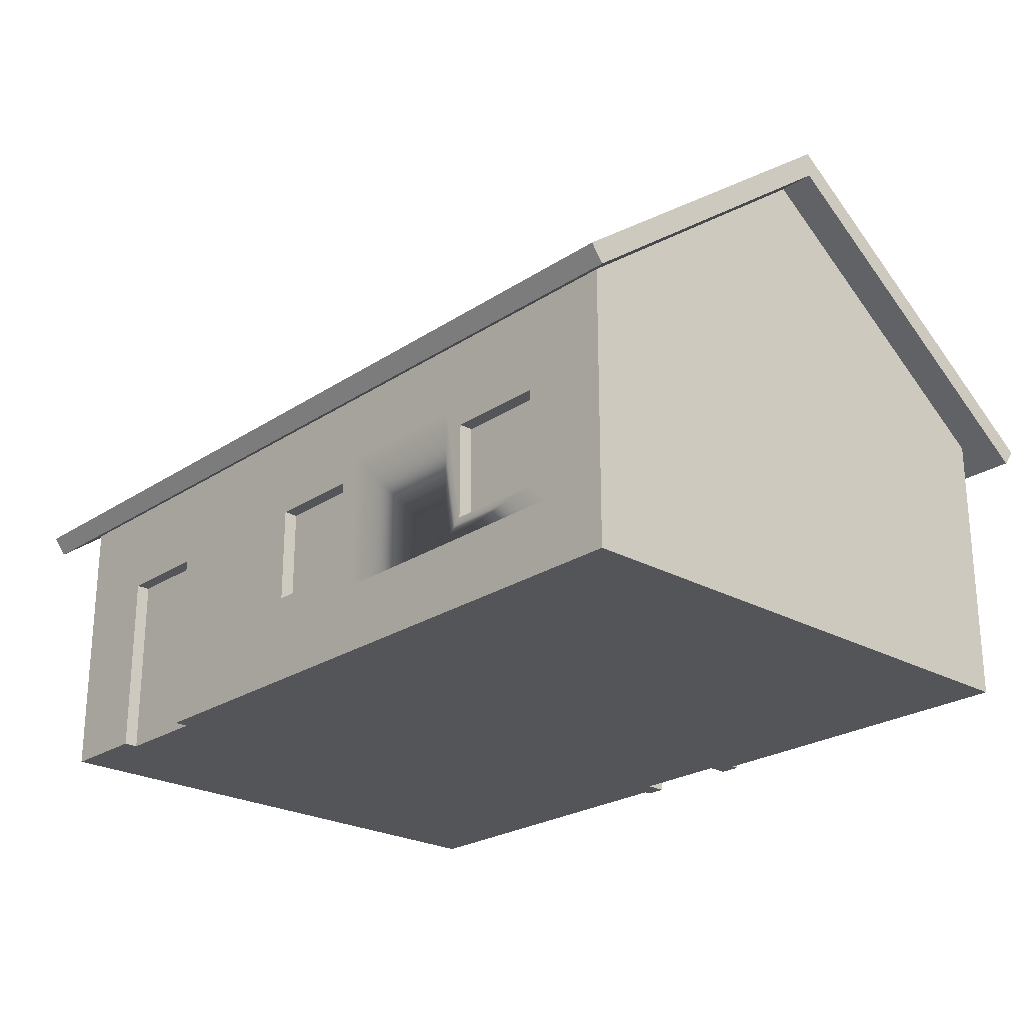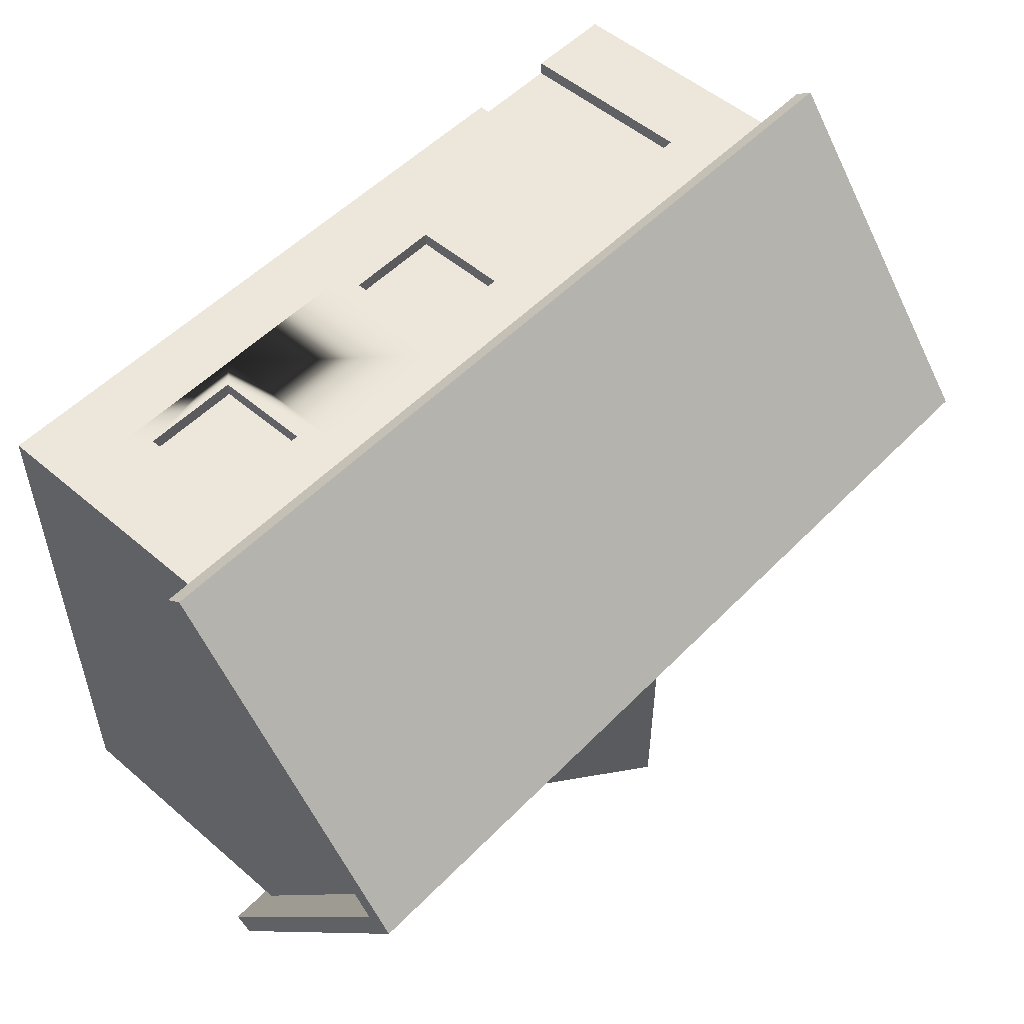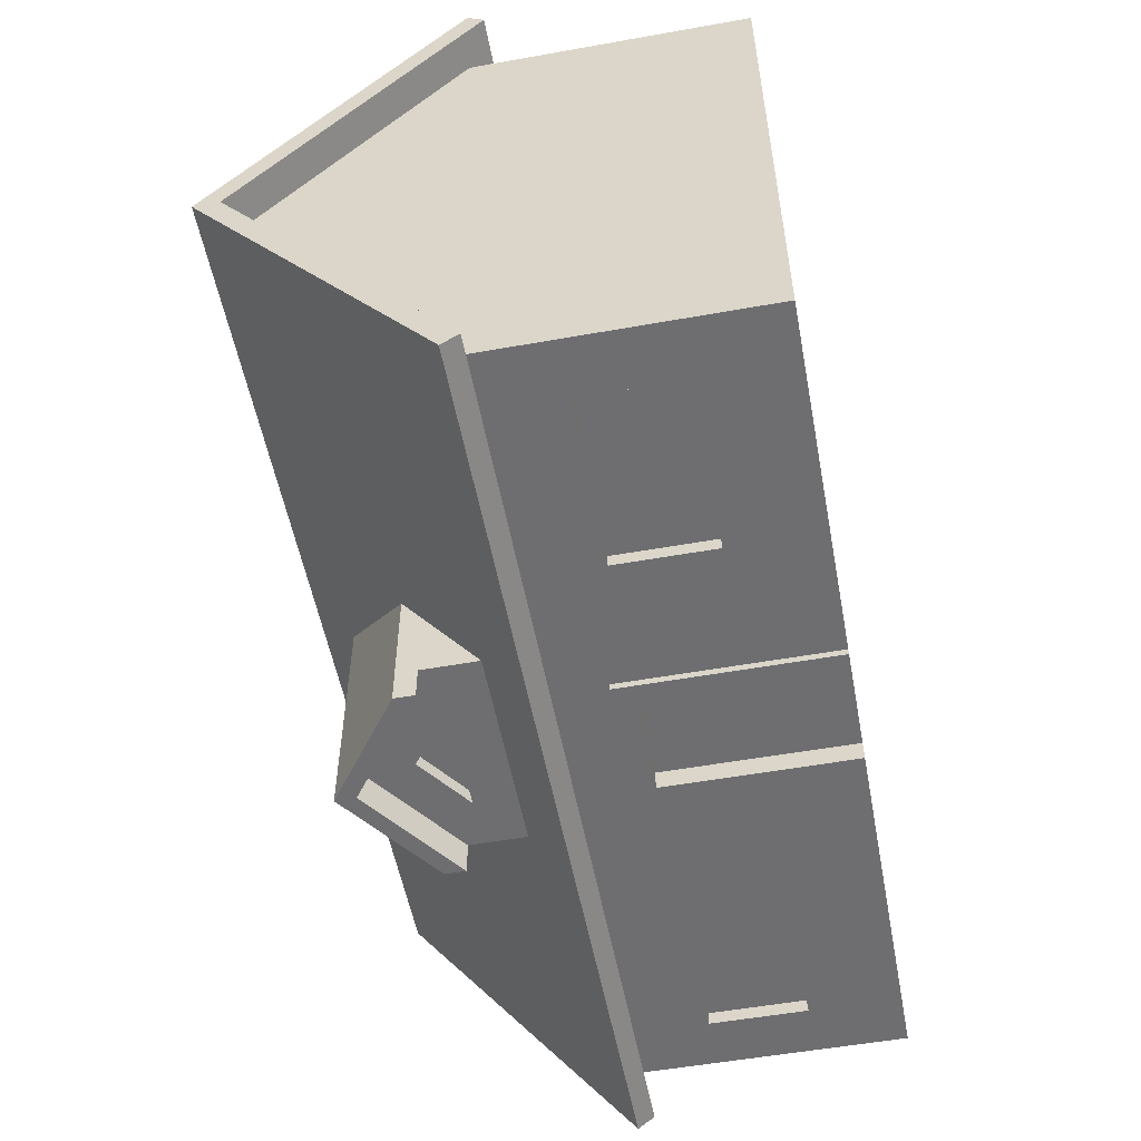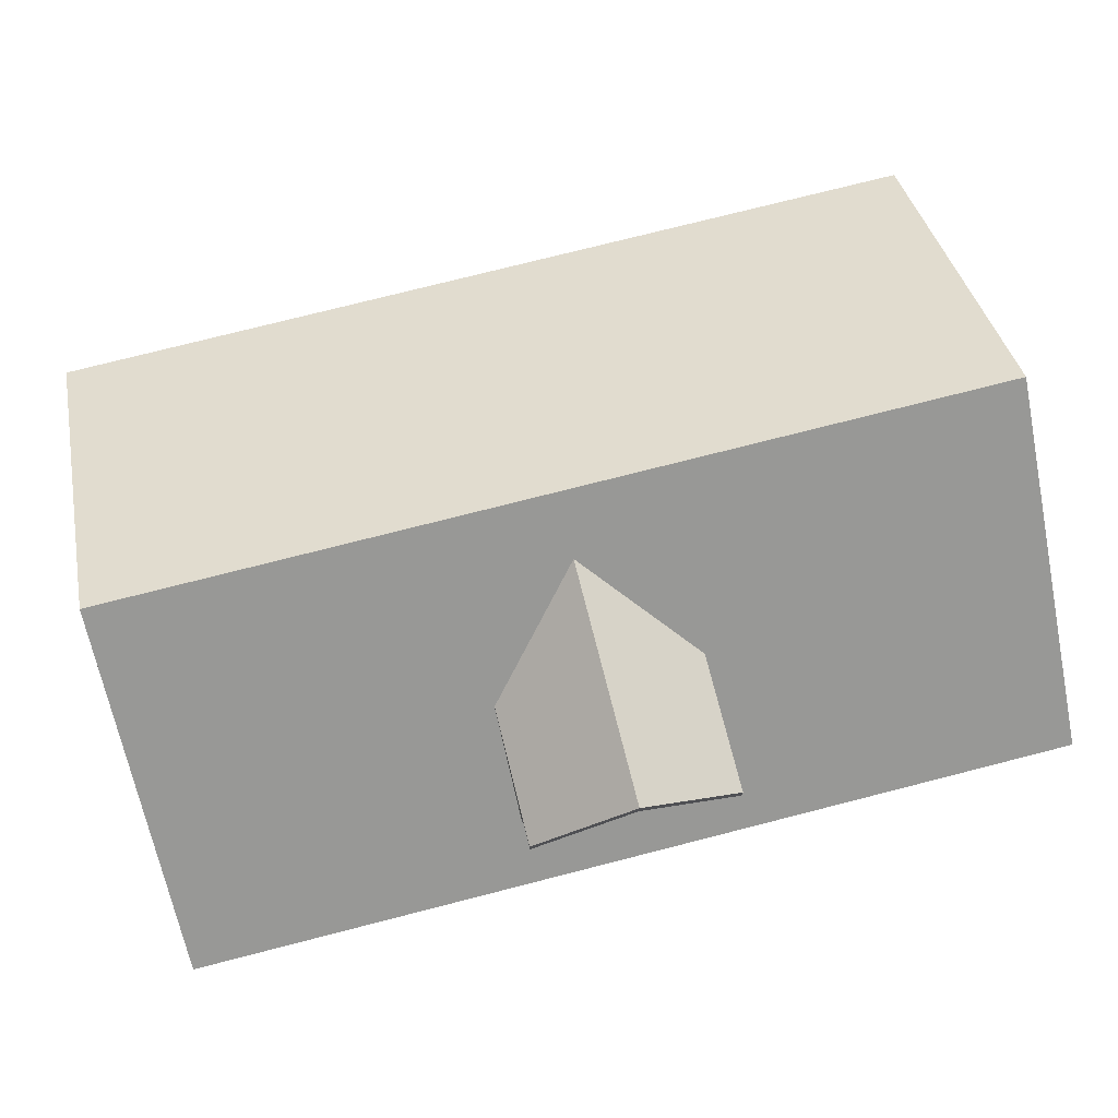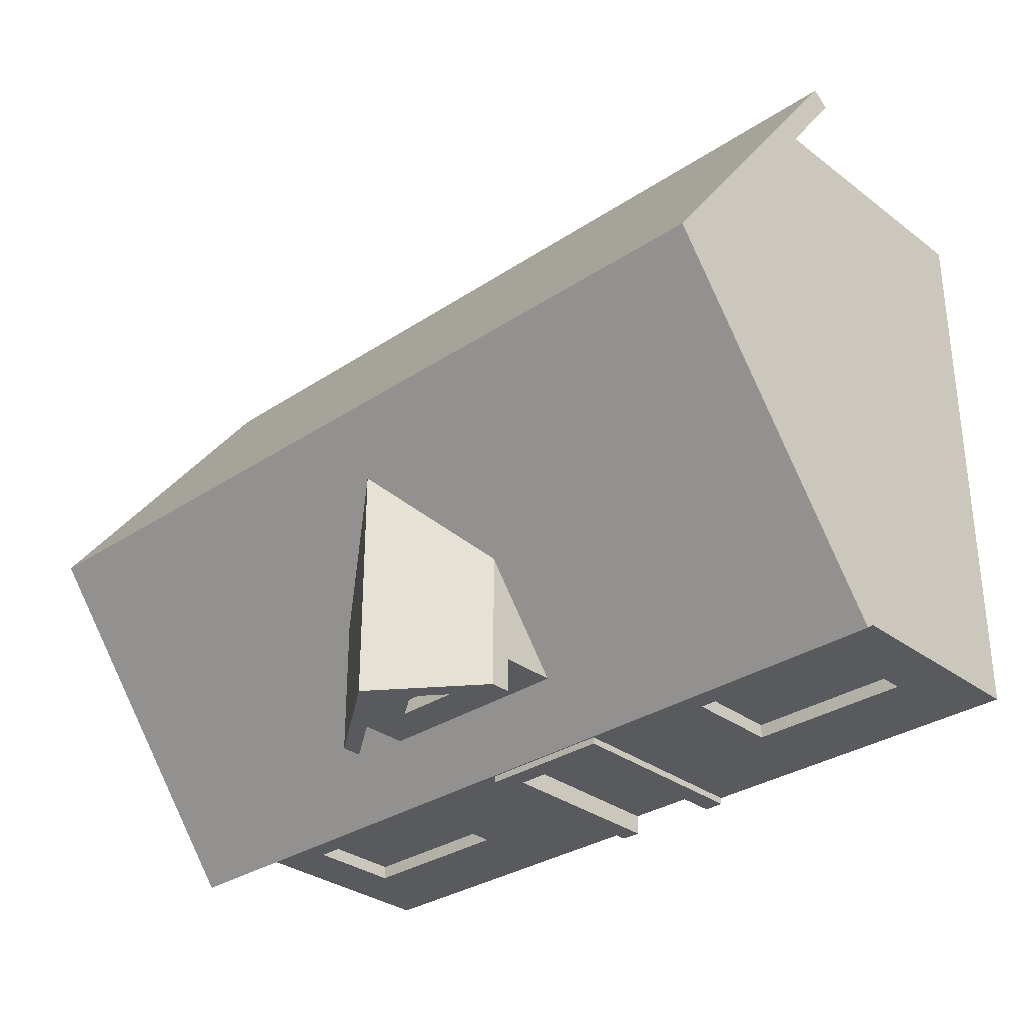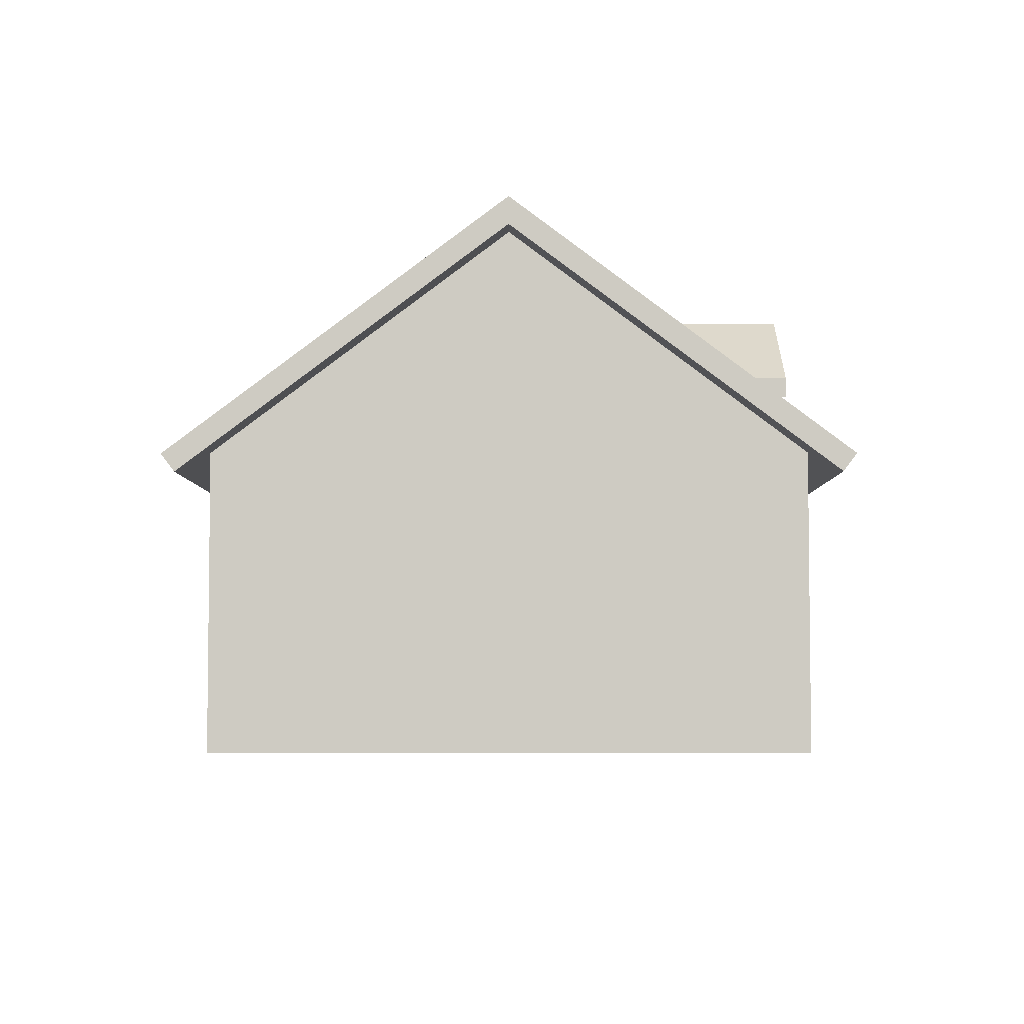
<metadata>
{"format":"obj","ext":"obj","renderer":"f3d","projection":"perspective","resolution":1024,"background":"white","views":[{"elev":-24.2,"azim":47.4,"up":"+Y"},{"elev":52.5,"azim":132.6,"up":"+Z"},{"elev":-54.4,"azim":-79.3,"up":"+Z"},{"elev":75.9,"azim":165.7,"up":"+Y"},{"elev":-31.5,"azim":-136.7,"up":"+Z"},{"elev":-4.6,"azim":90.4,"up":"+Y"}]}
</metadata>
<code>
o house_type07
v 0.28 0.13 -0.38
v 0.3 0.15 -0.38
v 0.52 0.13 -0.38
v 0.28 0.27 -0.38
v 0.3 0.25 -0.38
v 0.5 0.25 -0.38
v 0.5 0.15 -0.38
v 0.52 0.27 -0.38
v 0.28 0.13 -0.4
v 0.28 0.27 -0.4
v 0.52 0.13 -0.4
v 0.52 0.27 -0.4
v 0.25 0.1 -0.4
v 0.55 0.1 -0.4
v 0.25 0.3 -0.4
v 0.55 0.3 -0.4
v 0.1 0 -0.4
v 0.6 0.05 -0.4
v 0.6 0 -0.4
v 0.1 0.05 -0.4
v -0.1 0.3 -0.41
v -0.07 0 -0.41
v -0.1 0 -0.41
v -0.07 0.27 -0.41
v 0.07 0.27 -0.41
v 0.1 0.3 -0.41
v 0.1 0 -0.41
v 0.07 0 -0.41
v 0.1 0.3 -0.4
v -0.1 0.3 -0.4
v -0.07 0.27 -0.38
v 0.07 0.27 -0.38
v -0.1 0 -0.4
v -0.1 0.05 -0.4
v 0.07 0 -0.38
v -0.07 0 -0.38
v 0.5 0.1 0.4
v 0.47 0.13 0.4
v 0.3 0.1 0.4
v 0.5 0.3 0.4
v 0.47 0.27 0.4
v 0.33 0.27 0.4
v 0.33 0.13 0.4
v 0.3 0.3 0.4
v 0.33 0.13 0.38
v 0.33 0.27 0.38
v 0.47 0.27 0.38
v 0.47 0.13 0.38
v 0.45 0.15 0.38
v 0.45 0.25 0.38
v 0.35 0.25 0.38
v 0.35 0.15 0.38
v 0.6 0.05 0.4
v -0.33 -0 0.4
v 0.6 -0 0.4
v -0.3 0.05 0.4
v -0.33 0.27 0.4
v -0.3 0.3 0.4
v -0.47 0.27 0.4
v -0.5 0.3 0.4
v -0.5 0.05 0.4
v -0.47 -0 0.4
v -0.6 0.05 0.4
v -0.6 -0 0.4
v -0 0.5727 -0.358
v 0.07877 0.514 -0.378
v 0.07877 0.514 -0.358
v -0 0.5727 -0.378
v -0.07877 0.514 -0.358
v -0.07877 0.514 -0.378
v -0.11 0.5157 -0.378
v 0.11 0.494 -0.378
v -0.11 0.494 -0.378
v -0 0.5976 -0.378
v 0.11 0.5157 -0.378
v 0.07 0.13 0.4
v 0.07 0.27 0.38
v 0.07 0.13 0.38
v 0.07 0.27 0.4
v 0.05 0.15 0.38
v -0.07 0.13 0.38
v 0.05 0.25 0.38
v -0.05 0.25 0.38
v -0.05 0.15 0.38
v -0.07 0.27 0.38
v -0.07 0.27 0.4
v -0.07 0.13 0.4
v 0.1 0.1 0.4
v -0.1 0.1 0.4
v 0.1 0.3 0.4
v -0.1 0.3 0.4
v -0.6 0.05 -0.4
v -0.6 0 -0.4
v -0.55 0.1 -0.4
v -0.52 0.13 -0.4
v -0.25 0.1 -0.4
v -0.55 0.3 -0.4
v -0.52 0.27 -0.4
v -0.28 0.27 -0.4
v -0.28 0.13 -0.4
v -0.25 0.3 -0.4
v -0.47 -0 0.38
v -0.33 -0 0.38
v -0.28 0.13 -0.38
v -0.28 0.27 -0.38
v -0.52 0.27 -0.38
v -0.52 0.13 -0.38
v -0.5 0.15 -0.38
v -0.5 0.25 -0.38
v -0.3 0.25 -0.38
v -0.3 0.15 -0.38
v -0.47 0.27 0.38
v -0.33 0.27 0.38
v -0.02 0.22 -0.38
v 0.02 0.05 -0.38
v -0.02 0.05 -0.38
v 0.02 0.22 -0.38
v 0.65 0.7375 -0
v 0.65 0.37 -0.44
v 0.65 0.394 -0.458
v 0.65 0.7 -0
v 0.65 0.394 0.458
v 0.65 0.37 0.44
v 0.15 0.454 -0.378
v -0.65 0.394 -0.458
v 0.15 0.5657 -0.229
v -0.15 0.454 -0.378
v -0 0.6775 -0.08
v -0.65 0.7375 0
v -0.15 0.5657 -0.229
v -0.15 0.5357 -0.269
v 0.15 0.5357 -0.269
v -0.15 0.5357 -0.378
v -0.15 0.5657 -0.428
v -0.15 0.5357 -0.428
v 0.15 0.5657 -0.428
v -0 0.6775 -0.428
v -0 0.6475 -0.428
v -0 0.6475 -0.378
v 0.15 0.5357 -0.428
v 0.15 0.5357 -0.378
v -0.65 0.37 -0.44
v 0.6 0.7 -0
v 0.6 0.4 -0.4
v -0.6 0.4 -0.4
v -0.65 0.7 0
v -0.6 0.7 0
v -0.65 0.37 0.44
v 0.6 0.4 0.4
v -0.6 0.4 0.4
v -0.65 0.394 0.458
f 1 2 3
f 2 1 4
f 2 4 5
f 5 4 6
f 7 3 2
f 3 7 8
f 8 7 6
f 8 6 4
f 4 9 10
f 9 4 1
f 9 3 11
f 3 9 1
f 3 12 11
f 12 3 8
f 13 9 14
f 9 13 15
f 9 15 10
f 10 15 12
f 11 14 9
f 14 11 16
f 16 11 12
f 16 12 15
f 4 12 8
f 12 4 10
f 17 18 19
f 18 17 20
f 21 22 23
f 22 21 24
f 24 21 25
f 26 25 21
f 27 25 26
f 25 27 28
f 21 29 26
f 29 21 30
f 31 25 32
f 25 31 24
f 29 27 26
f 27 29 17
f 17 29 20
f 33 21 23
f 21 33 30
f 30 33 34
f 35 25 28
f 25 35 32
f 31 22 24
f 22 31 36
f 37 38 39
f 38 37 40
f 38 40 41
f 41 40 42
f 43 39 38
f 39 43 44
f 44 43 42
f 44 42 40
f 42 45 46
f 45 42 43
f 42 47 41
f 47 42 46
f 48 43 38
f 43 48 45
f 48 49 45
f 49 48 47
f 49 47 50
f 50 47 51
f 52 45 49
f 45 52 46
f 46 52 51
f 46 51 47
f 38 47 48
f 47 38 41
f 53 54 55
f 54 53 56
f 54 56 57
f 57 56 58
f 57 58 59
f 60 59 58
f 61 59 60
f 59 61 62
f 63 62 61
f 62 63 64
f 53 19 18
f 19 53 55
f 65 66 67
f 66 65 68
f 69 68 65
f 68 69 70
f 71 72 73
f 72 71 70
f 70 71 68
f 68 71 74
f 66 72 70
f 72 66 75
f 75 66 68
f 75 68 74
f 70 67 66
f 67 70 69
f 76 77 78
f 77 76 79
f 78 80 81
f 80 78 77
f 80 77 82
f 82 77 83
f 84 81 80
f 81 84 85
f 85 84 83
f 85 83 77
f 86 81 85
f 81 86 87
f 88 76 89
f 76 88 90
f 76 90 79
f 79 90 86
f 87 89 76
f 89 87 91
f 91 87 86
f 91 86 90
f 86 77 79
f 77 86 85
f 78 87 76
f 87 78 81
f 64 92 93
f 92 64 63
f 94 95 96
f 95 94 97
f 95 97 98
f 98 97 99
f 100 96 95
f 96 100 101
f 101 100 99
f 101 99 97
f 64 102 62
f 93 102 64
f 93 103 102
f 33 103 93
f 33 54 103
f 22 54 33
f 36 54 22
f 35 54 36
f 27 54 35
f 17 54 27
f 19 54 17
f 54 19 55
f 23 22 33
f 28 27 35
f 104 99 100
f 99 104 105
f 106 99 105
f 99 106 98
f 106 95 98
f 95 106 107
f 95 104 100
f 104 95 107
f 92 33 93
f 33 92 34
f 107 108 104
f 108 107 106
f 108 106 109
f 109 106 110
f 111 104 108
f 104 111 105
f 105 111 110
f 105 110 106
f 59 102 112
f 102 59 62
f 59 113 57
f 113 59 112
f 54 113 103
f 113 54 57
f 5 7 2
f 7 5 6
f 114 115 116
f 115 114 117
f 50 52 49
f 52 50 51
f 65 67 69
f 82 84 80
f 84 82 83
f 109 111 108
f 111 109 110
f 118 119 120
f 119 118 121
f 121 118 122
f 121 122 123
f 120 124 118
f 124 120 125
f 118 124 126
f 124 125 127
f 128 118 126
f 118 128 129
f 129 127 125
f 129 128 130
f 129 130 131
f 129 131 127
f 132 126 124
f 133 134 135
f 134 133 130
f 130 133 131
f 136 128 126
f 128 136 137
f 134 128 137
f 128 134 130
f 133 138 139
f 138 133 135
f 139 140 141
f 140 139 138
f 134 138 135
f 138 134 137
f 136 138 137
f 138 136 140
f 126 140 136
f 140 126 141
f 141 126 132
f 125 119 142
f 119 125 120
f 143 119 121
f 119 143 144
f 144 142 119
f 142 144 145
f 142 145 146
f 146 145 147
f 148 149 123
f 149 148 150
f 150 148 147
f 147 148 146
f 143 123 149
f 123 143 121
f 122 148 123
f 148 122 151
f 142 129 125
f 129 142 146
f 129 146 148
f 129 148 151
f 129 122 118
f 122 129 151
f 36 116 35
f 116 36 31
f 116 31 114
f 114 31 117
f 115 35 116
f 35 115 32
f 32 115 117
f 32 117 31
f 113 102 103
f 102 113 112
f 92 94 34
f 94 92 145
f 94 145 97
f 97 145 101
f 101 145 30
f 30 145 29
f 29 145 15
f 15 145 16
f 18 14 144
f 14 18 13
f 144 14 16
f 144 16 145
f 20 13 18
f 13 20 29
f 13 29 15
f 34 96 30
f 96 34 94
f 30 96 101
f 53 37 56
f 37 53 149
f 37 149 40
f 40 149 44
f 44 149 90
f 90 149 91
f 91 149 58
f 58 149 60
f 60 63 61
f 63 60 150
f 150 60 149
f 56 89 58
f 89 56 88
f 88 56 37
f 58 89 91
f 39 88 37
f 88 39 90
f 90 39 44
f 143 18 144
f 18 143 53
f 53 143 149
f 132 124 141
f 127 73 124
f 73 127 133
f 73 133 71
f 74 133 139
f 71 133 74
f 124 72 141
f 72 124 73
f 141 72 75
f 141 75 74
f 141 74 139
f 131 133 127
f 63 145 92
f 145 63 147
f 147 63 150

</code>
